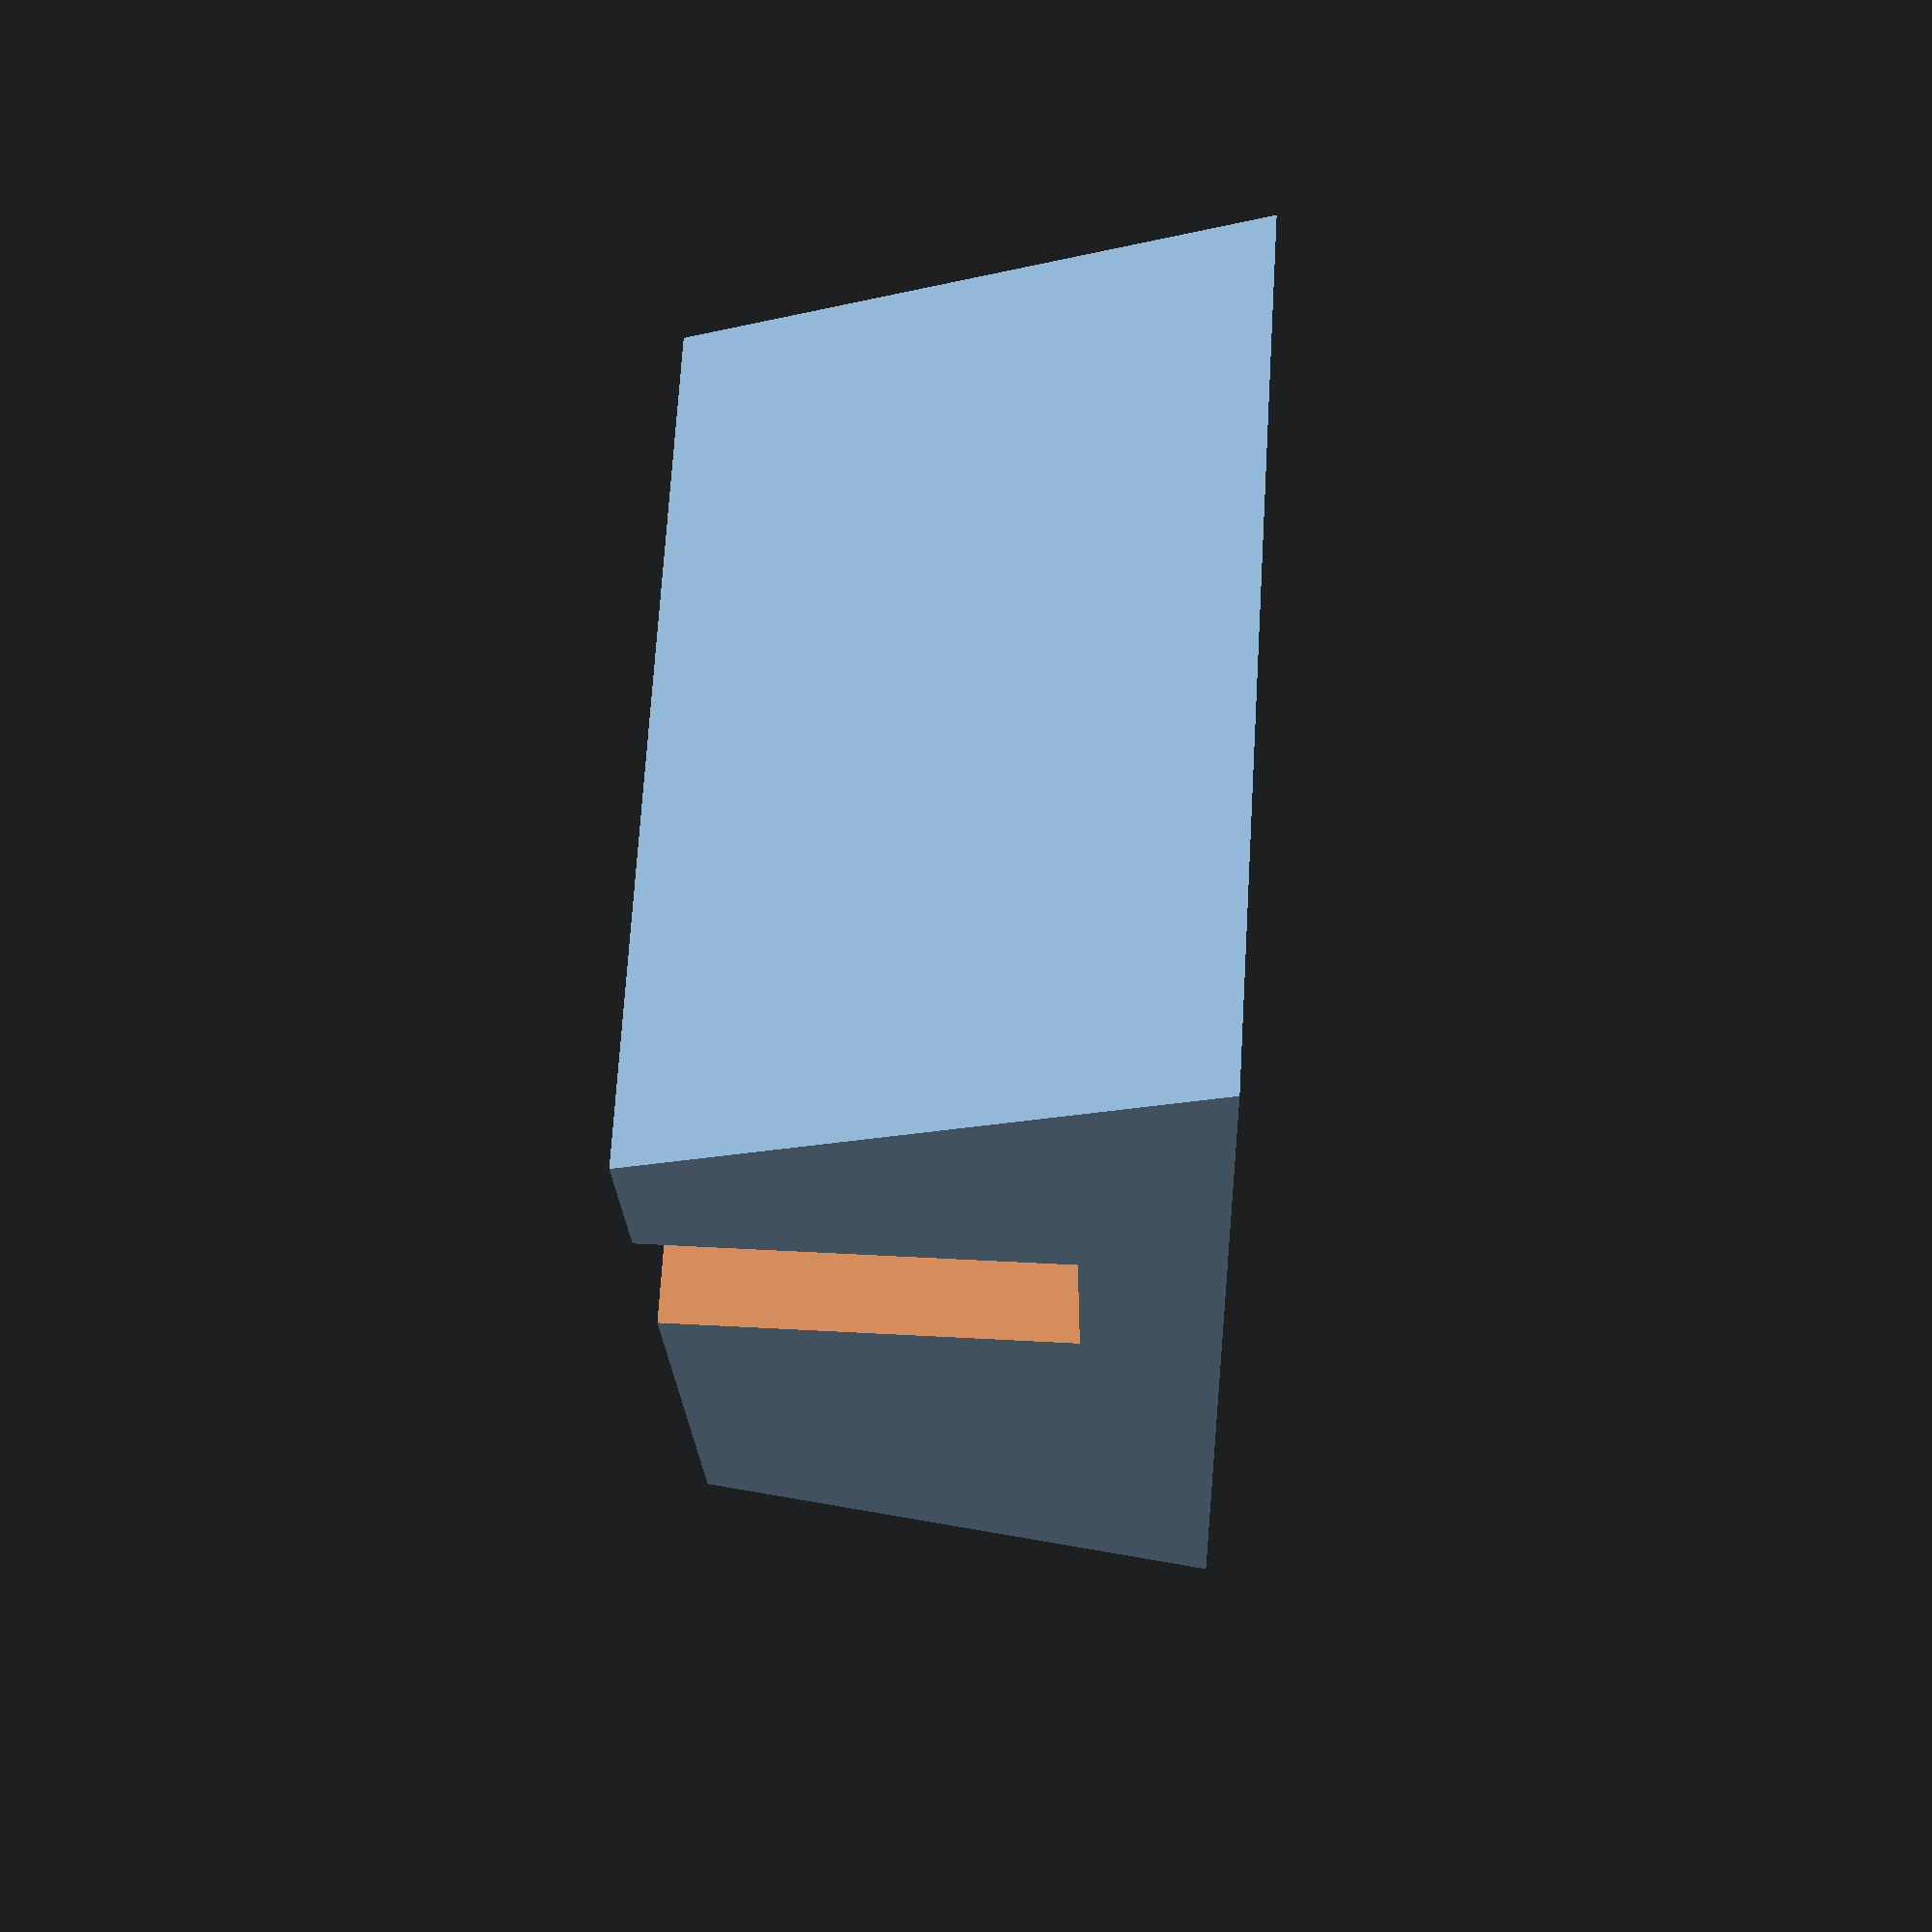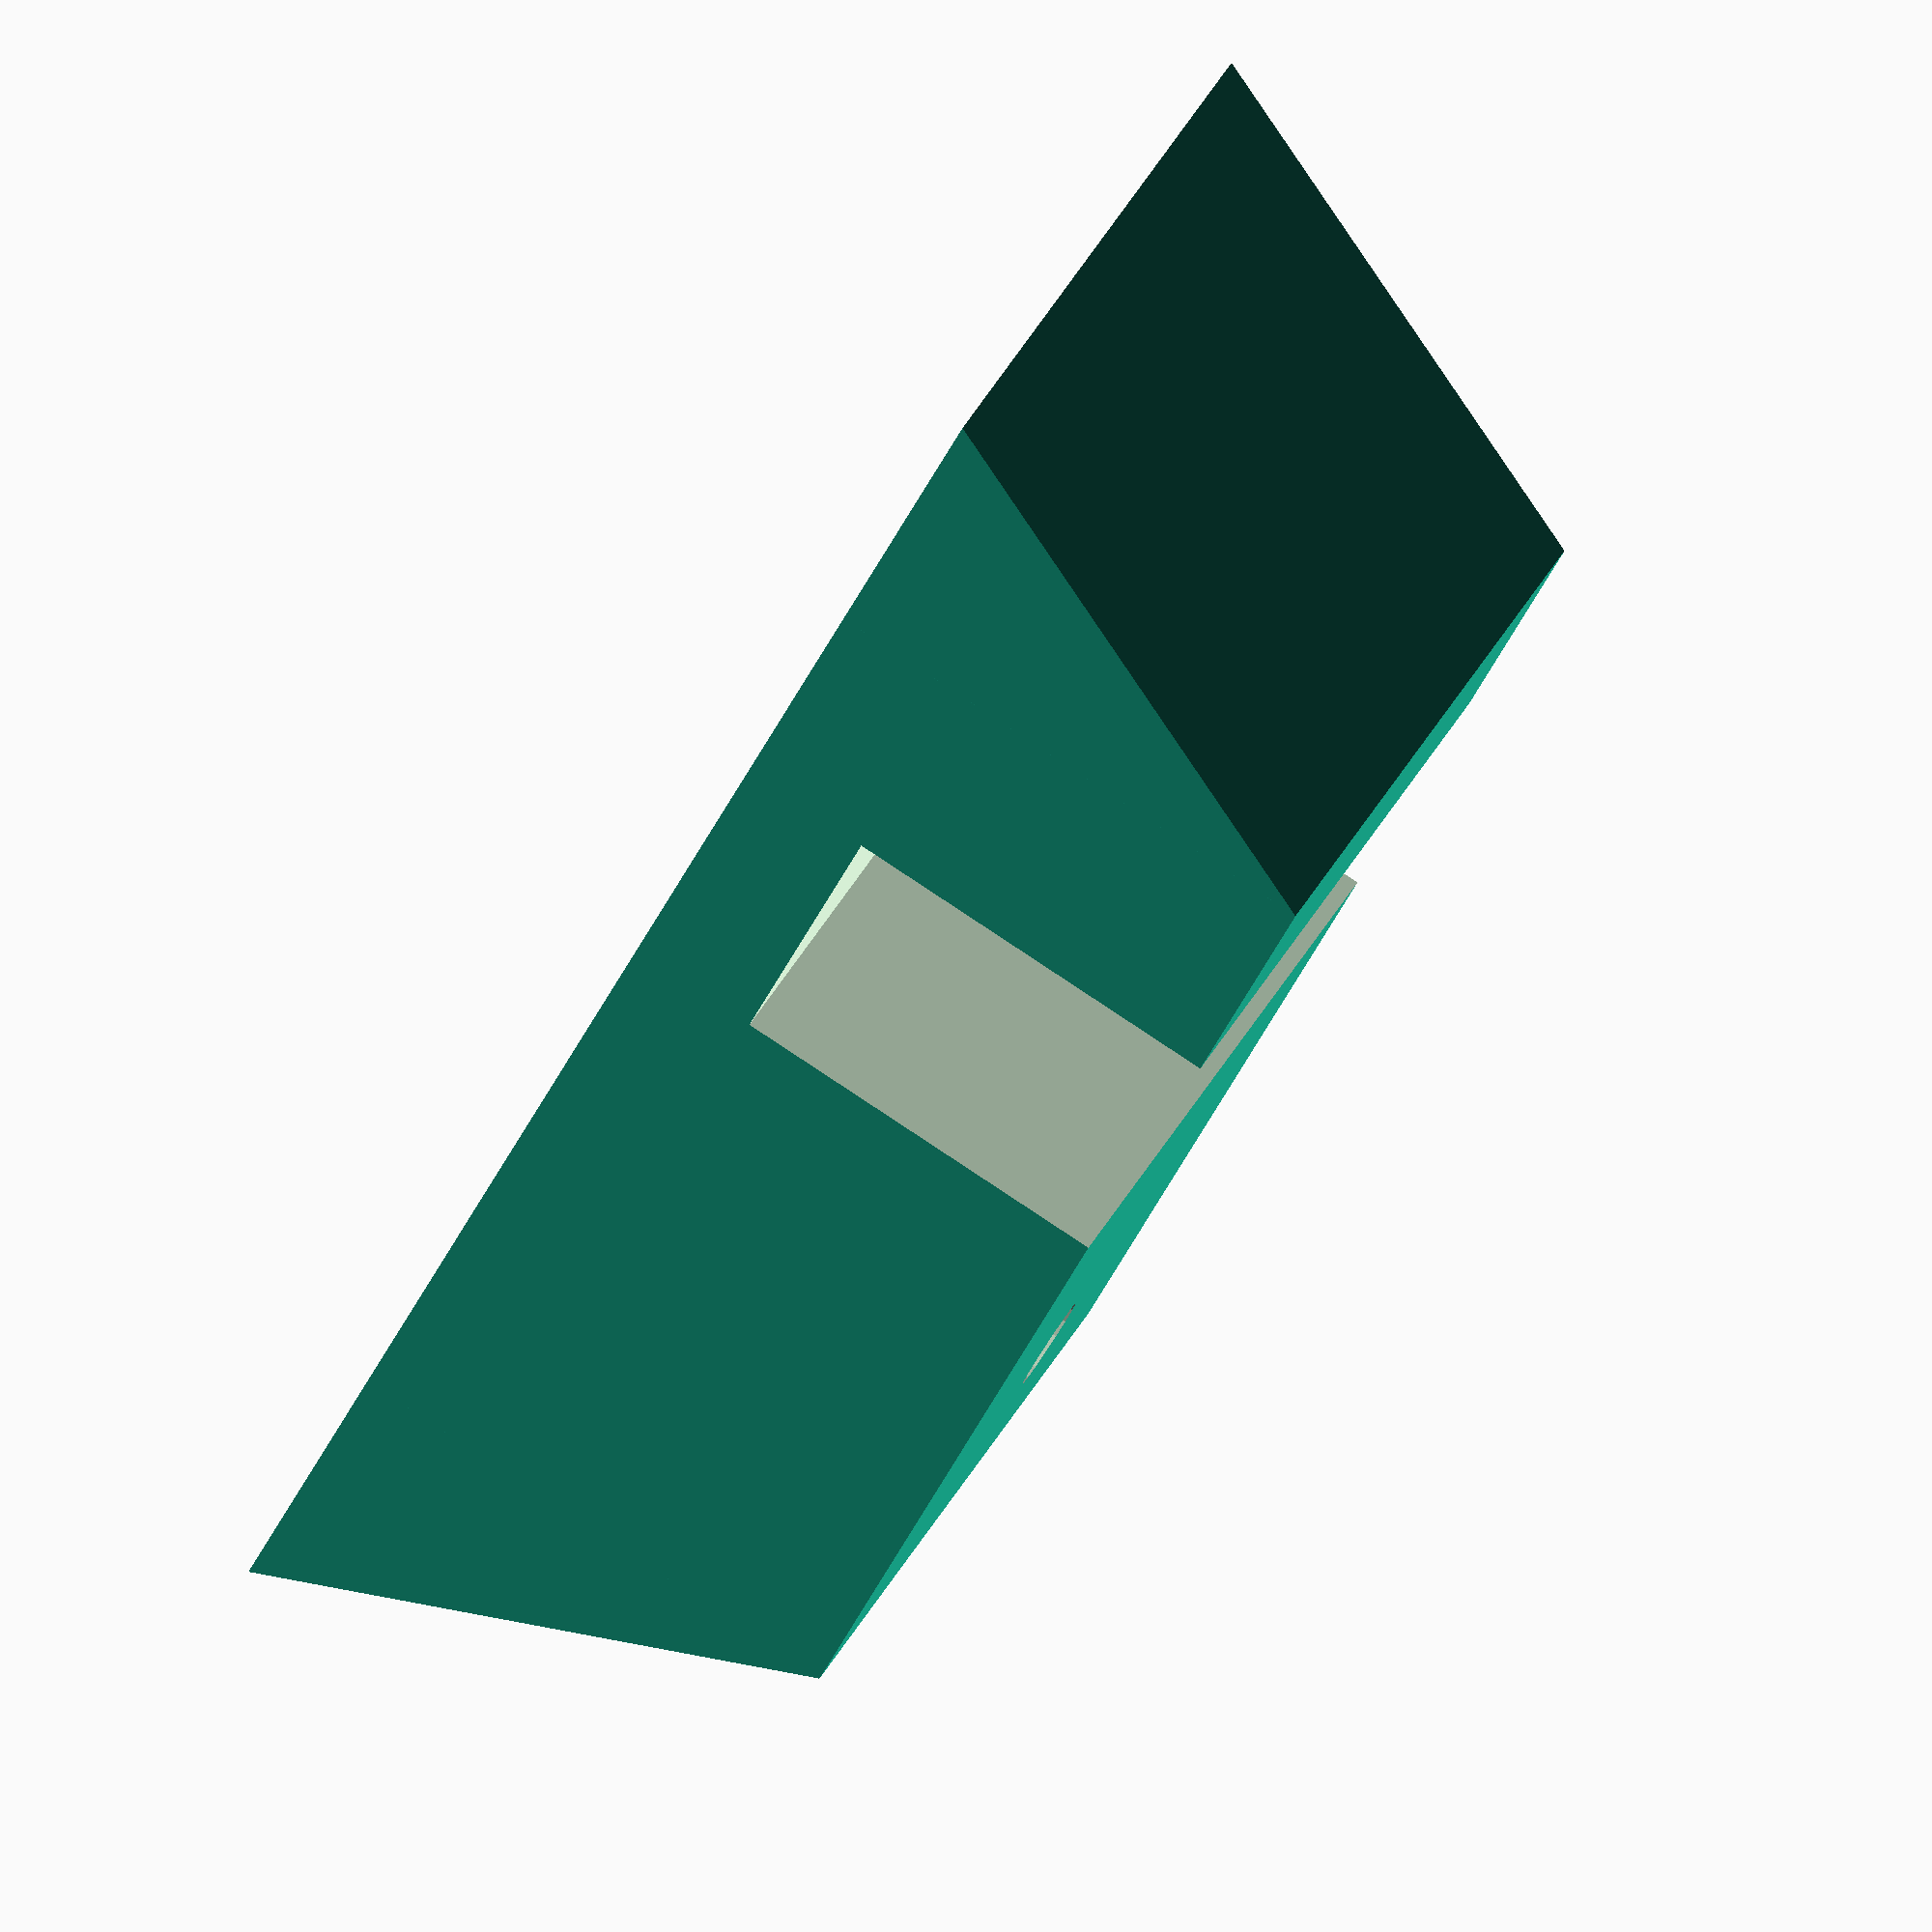
<openscad>
//
// Vanity bracket
//
//

$fn=16;
module prism(l, w, h) {
       polyhedron(points=[
               [0,0,h],           // 0    front top corner
               [0,0,0],[w,0,0],   // 1, 2 front left & right bottom corners
               [0,l,h],           // 3    back top corner
               [0,l,0],[w,l,0]    // 4, 5 back left & right bottom corners
       ], faces=[ // points for all faces must be ordered clockwise when looking in
               [0,2,1],    // top face
               [3,4,5],    // base face
               [0,1,4,3],  // h face
               [1,2,5,4],  // w face
               [0,3,5,2],  // hypotenuse face
       ]);
}


len = 0.75;

// experimentally, this seems to produce correct output
// for the cura slicer
scal = 0.254;


scale( [scal, scal, scal]) {
  difference() {
       cube( [len, 1, .5]);
       translate( [-0.1, 0.2, 0.125])
  	  cube( [len + 0.2, 0.235, .5]);
       translate( [len/2, 0.8, -0.1])
  	  cylinder( h=1.2, d=0.09);
  }
  
  rotate( [0, 0, 270])
      prism( len, .25, .5);
      translate( [len, 1, 0])
  rotate( [0, 0, 90])
      prism( len, .25, .5);
}

</openscad>
<views>
elev=316.9 azim=206.3 roll=93.8 proj=p view=wireframe
elev=273.7 azim=233.0 roll=303.4 proj=o view=wireframe
</views>
